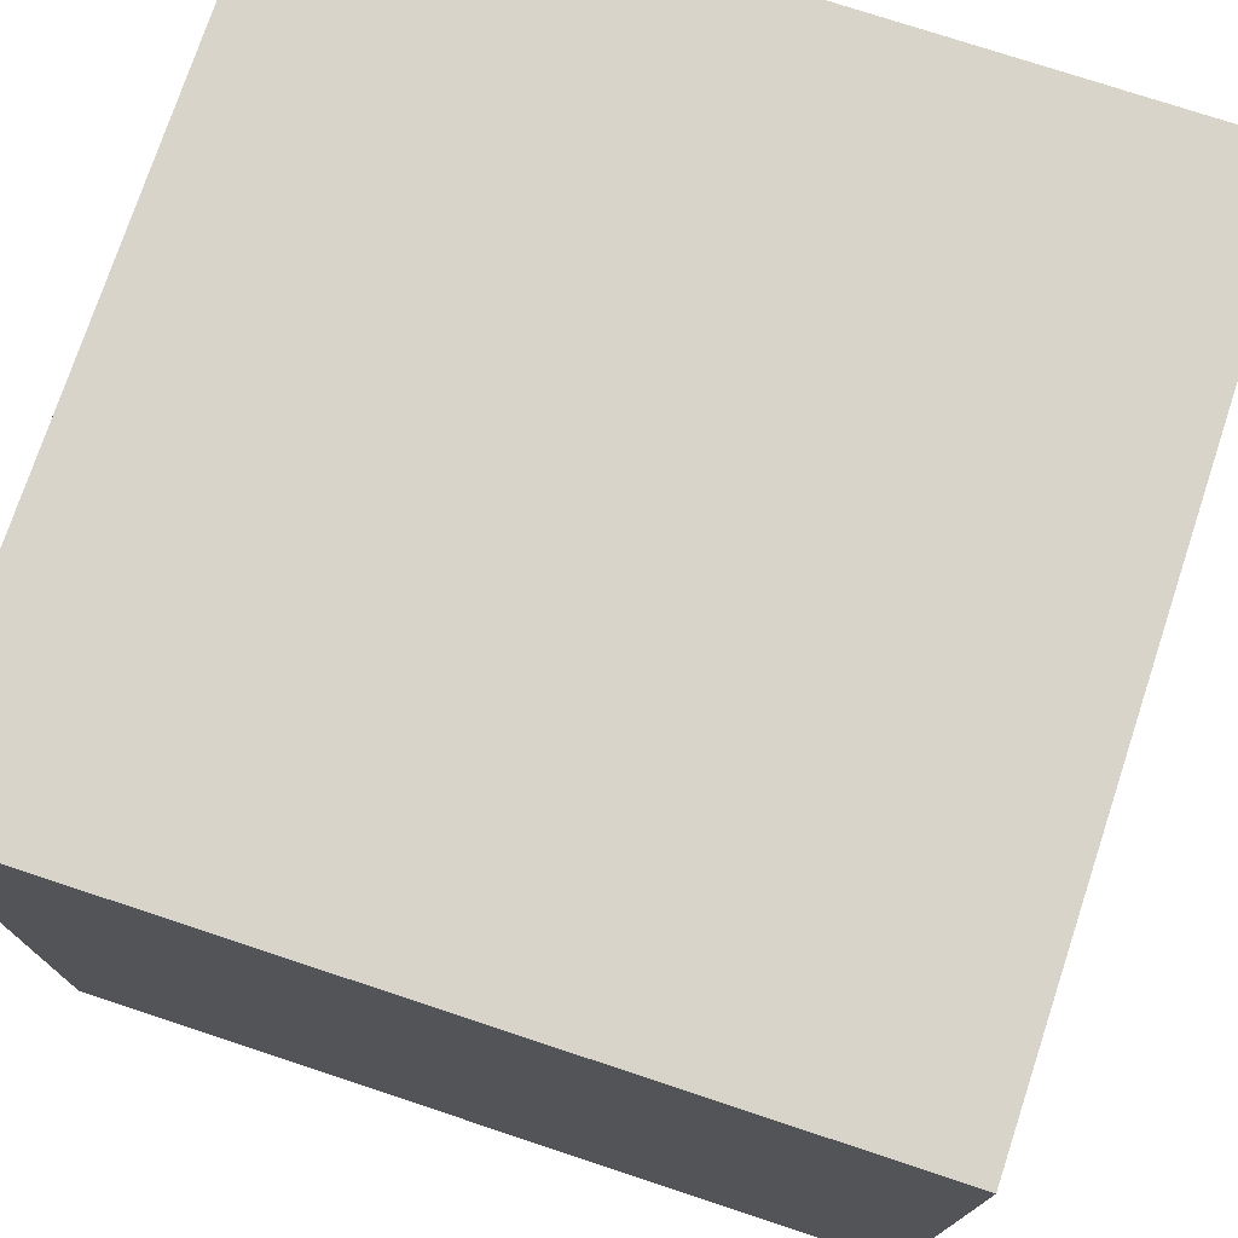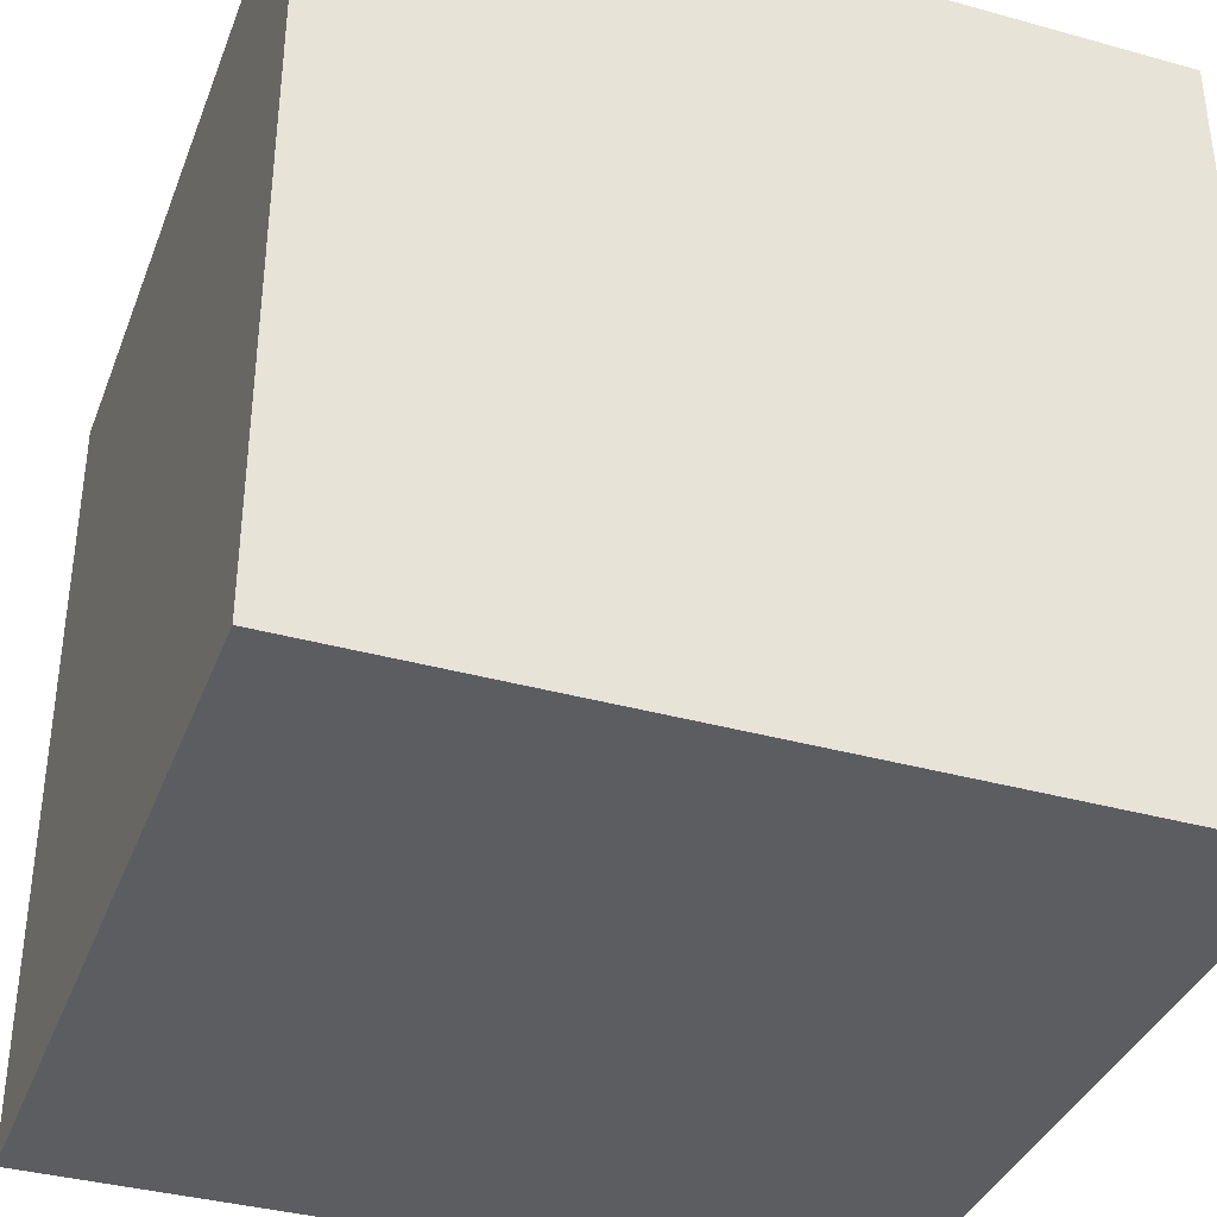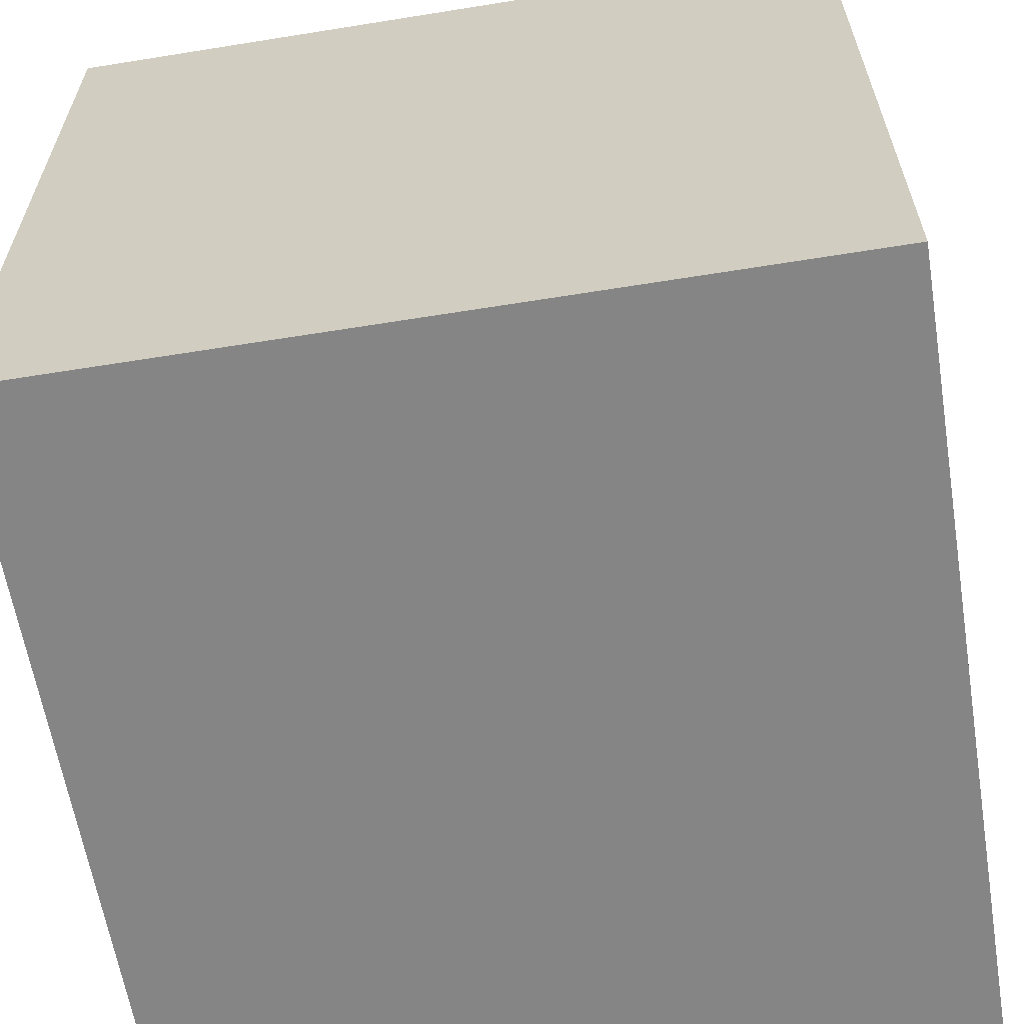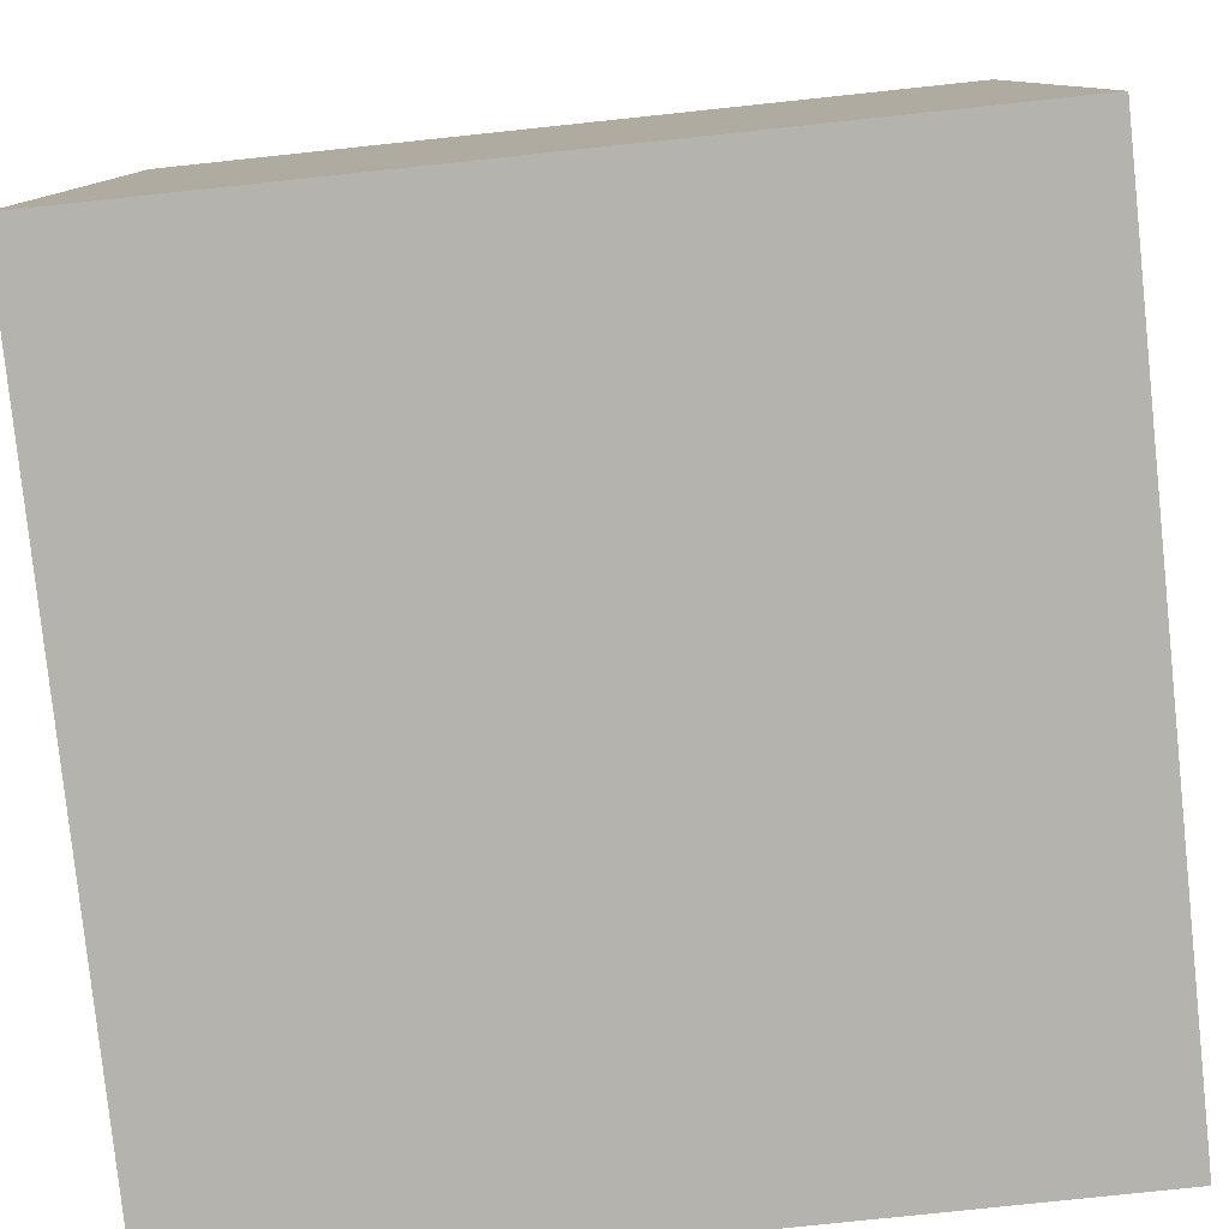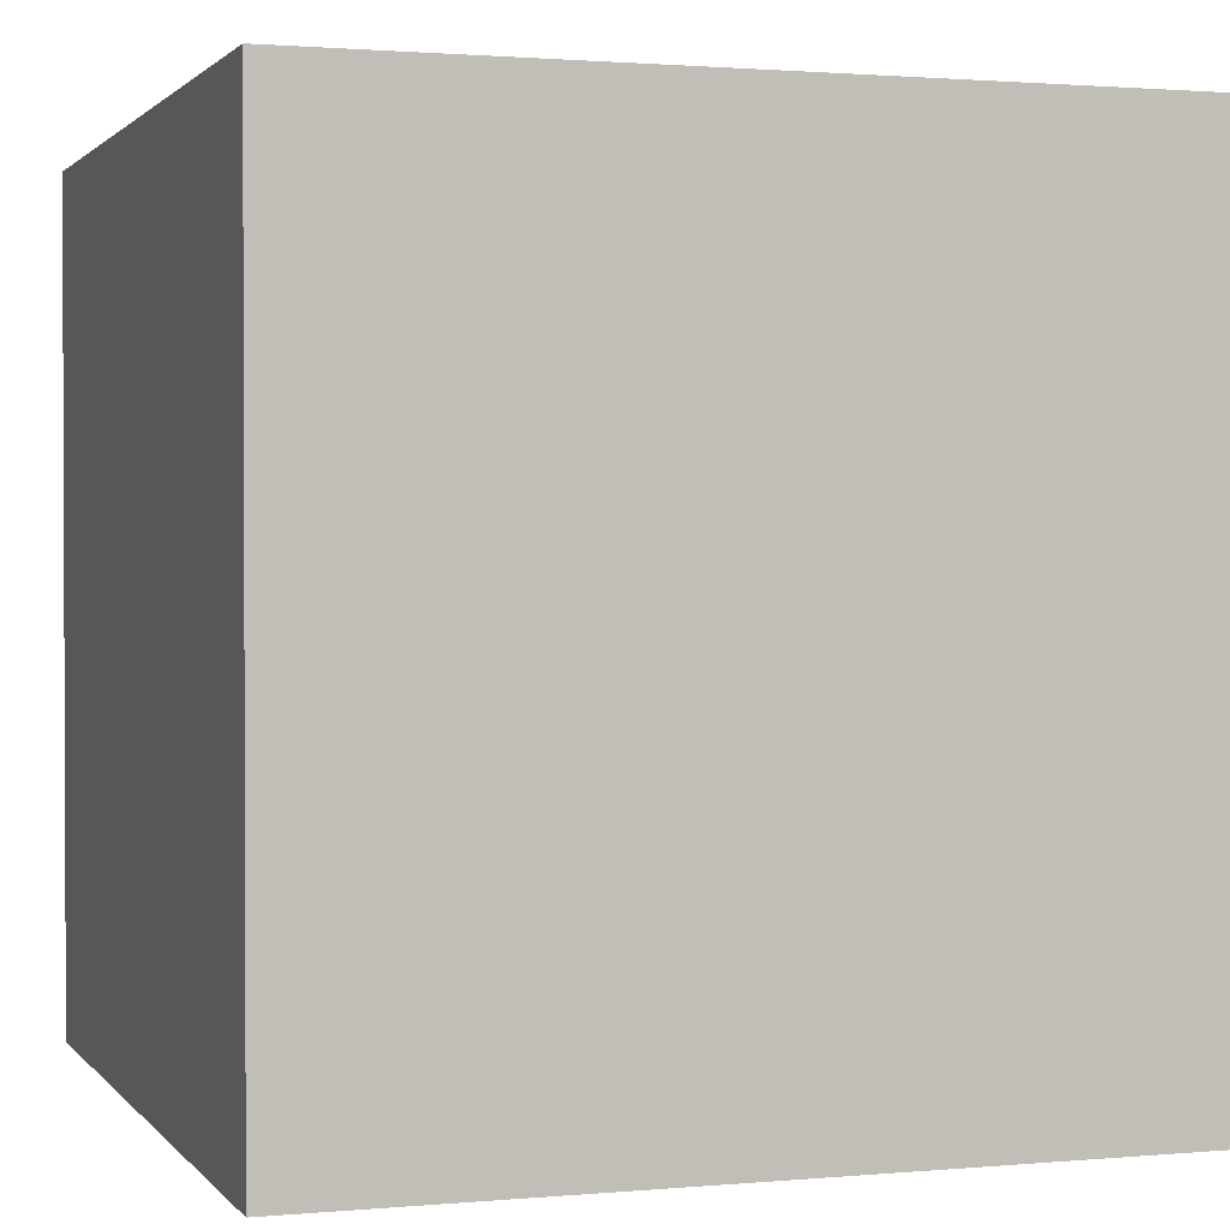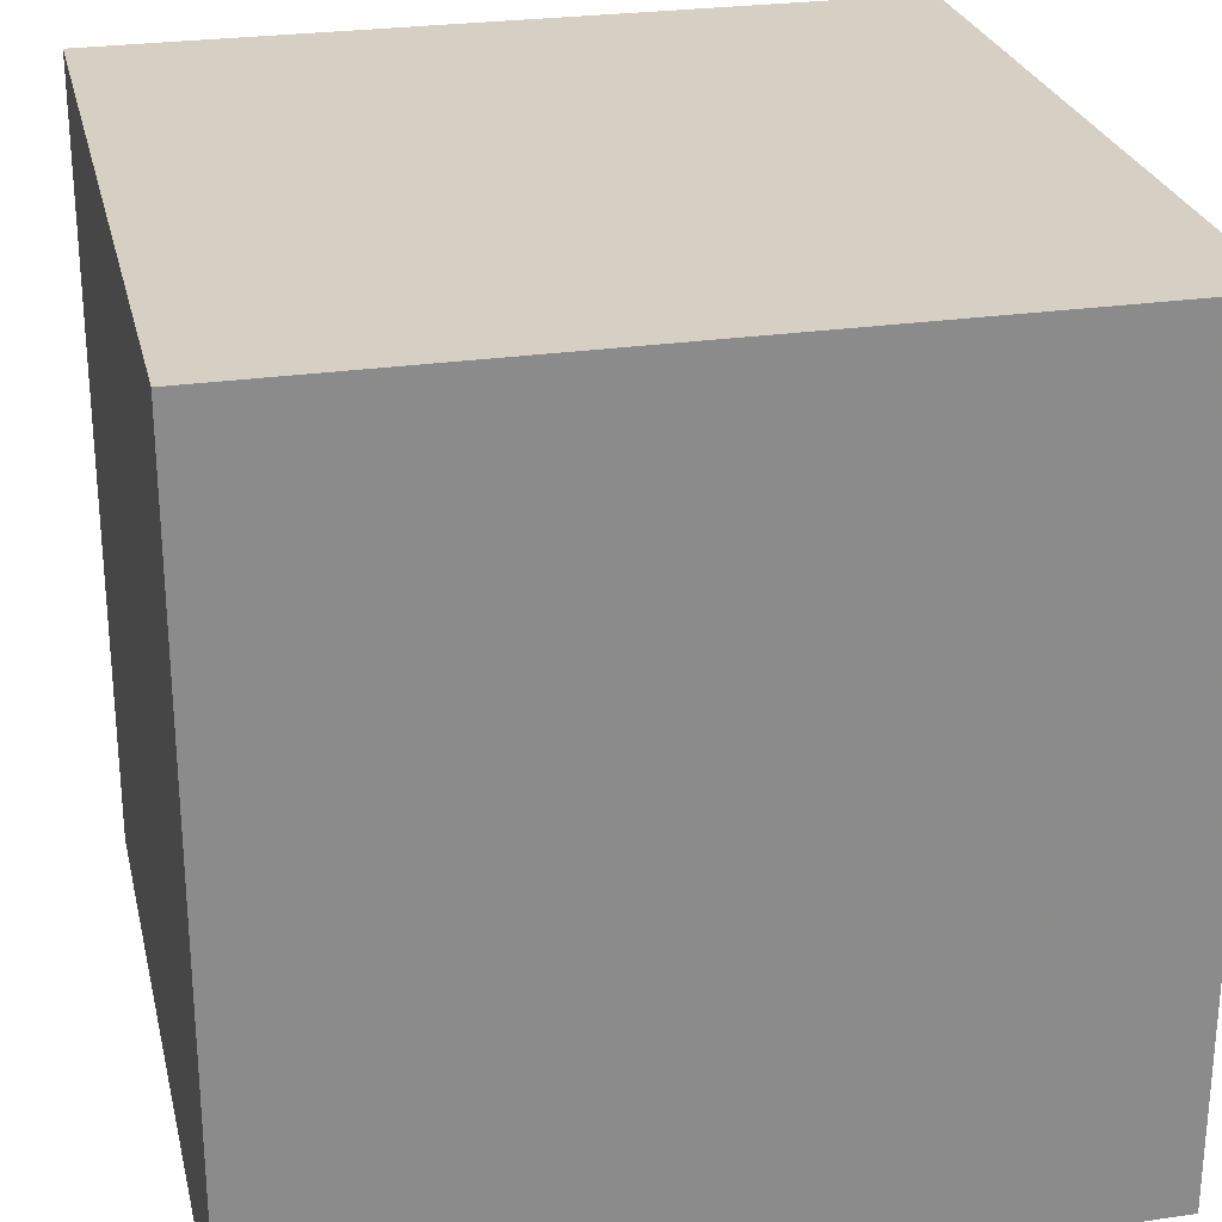
<metadata>
{"format":"obj","ext":"obj","renderer":"f3d","projection":"perspective","resolution":1024,"background":"white","views":[{"elev":75.3,"azim":-71.7,"up":"+Y"},{"elev":-37.1,"azim":-109.7,"up":"+Y"},{"elev":-61.7,"azim":-170.7,"up":"+Z"},{"elev":-79.9,"azim":-174.0,"up":"+Z"},{"elev":1.4,"azim":-108.5,"up":"+Y"},{"elev":26.3,"azim":167.1,"up":"+Y"}]}
</metadata>
<code>
v 15 -15 15
v 15 15 15
v -15 15 15
v -15 -15 15
v 15 -15 -15
v 15 15 -15
v -15 15 -15
v -15 -15 -15
f 1 2 3 4
f 2 1 5 6
f 6 5 8 7
f 7 8 4 3
f 2 6 7 3
f 1 4 8 5

</code>
